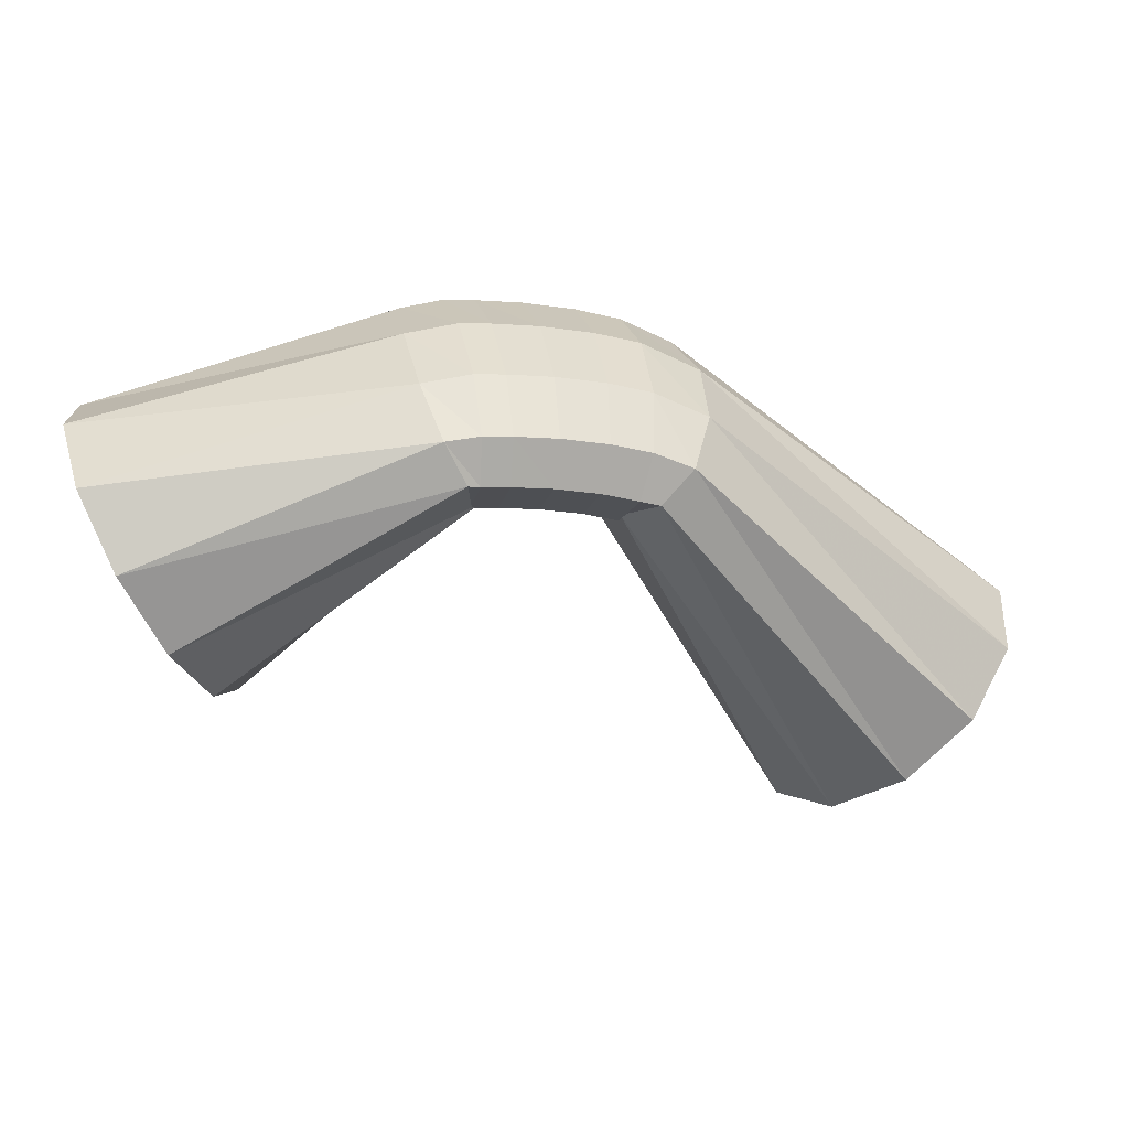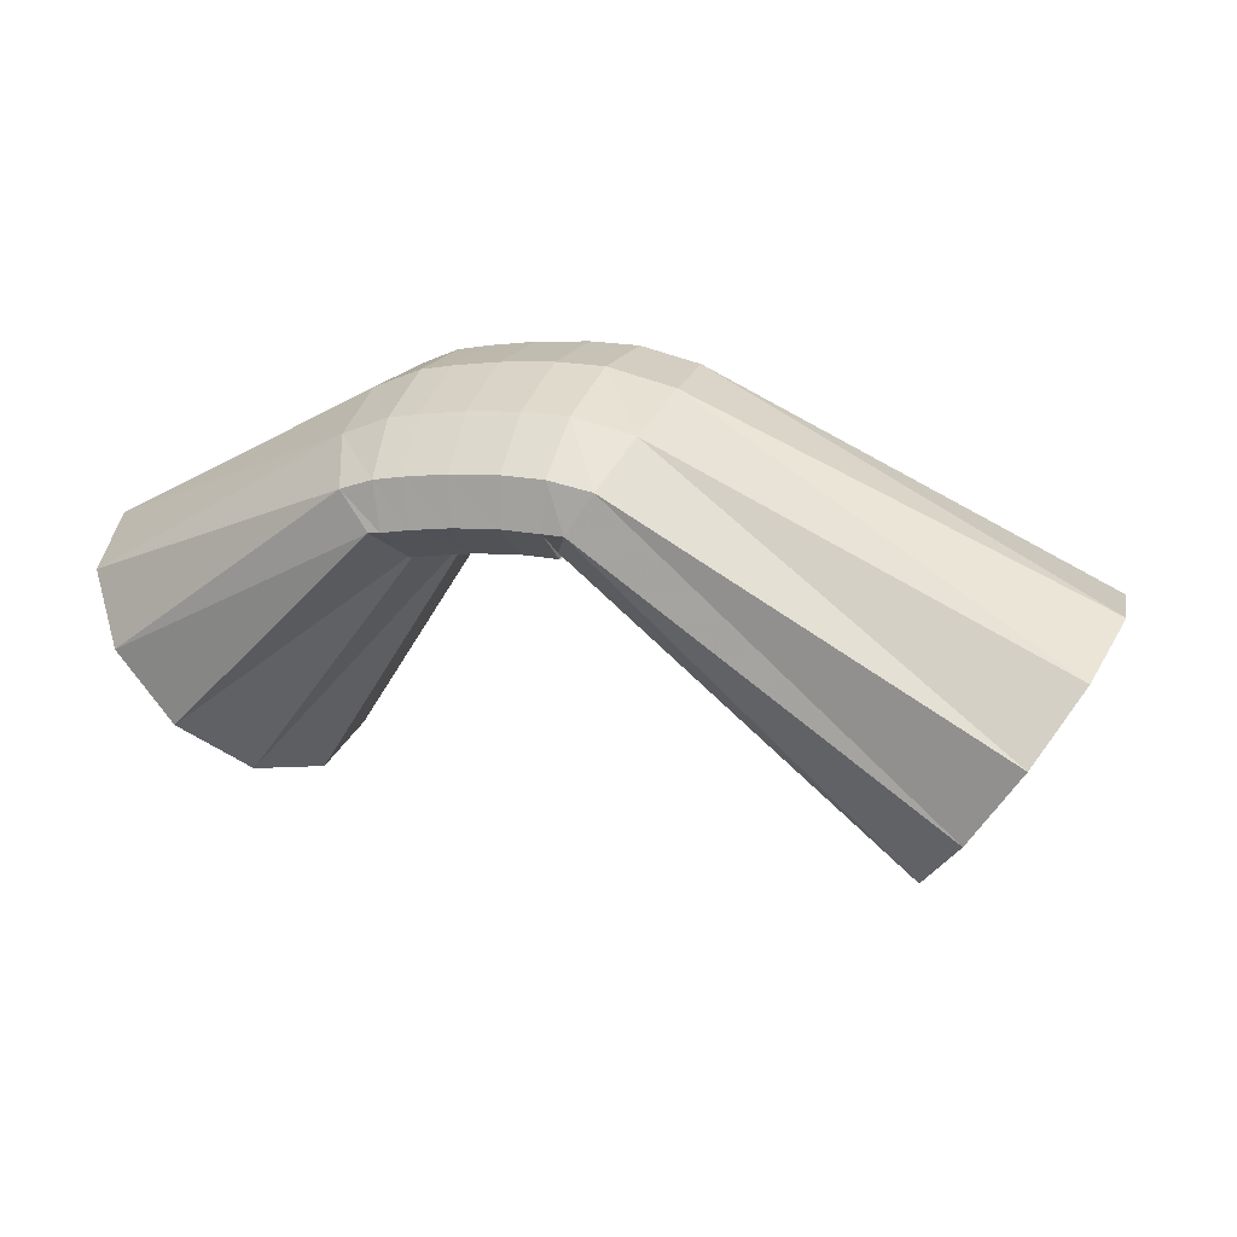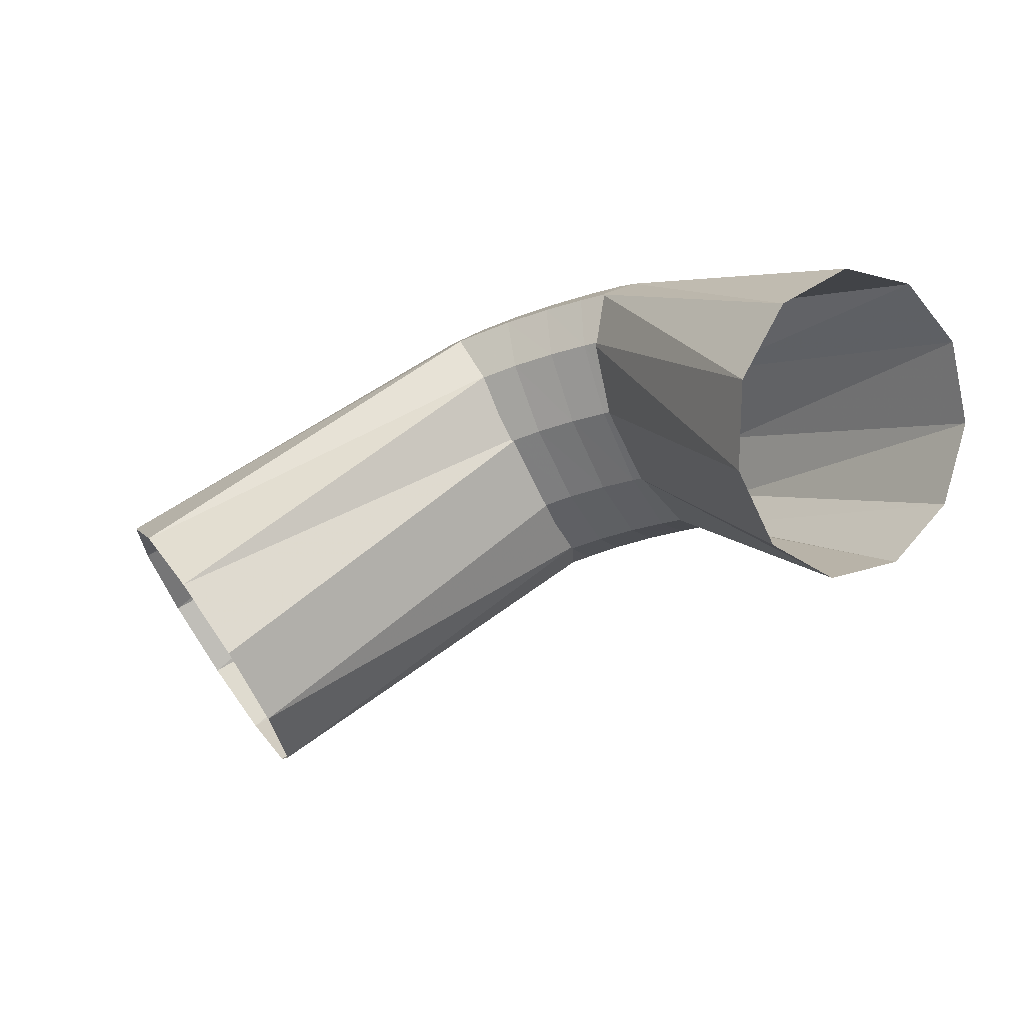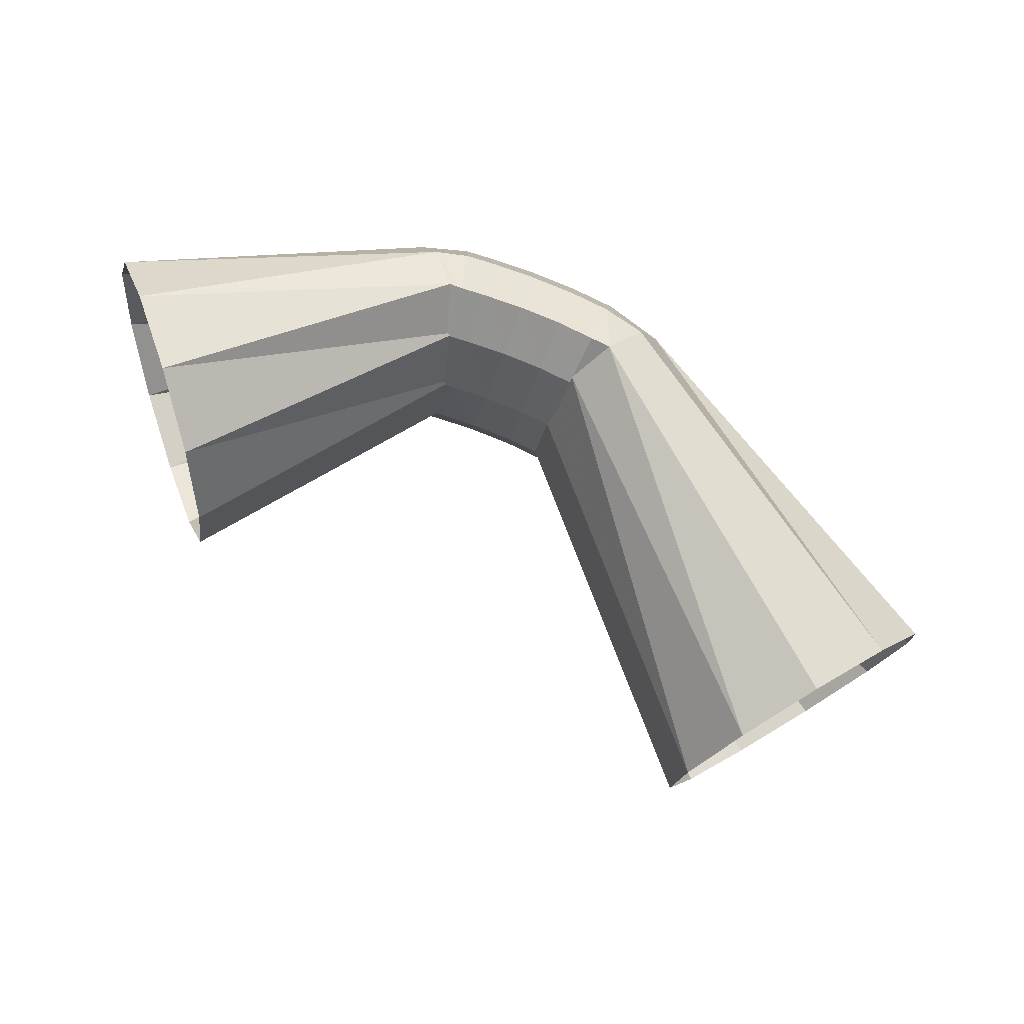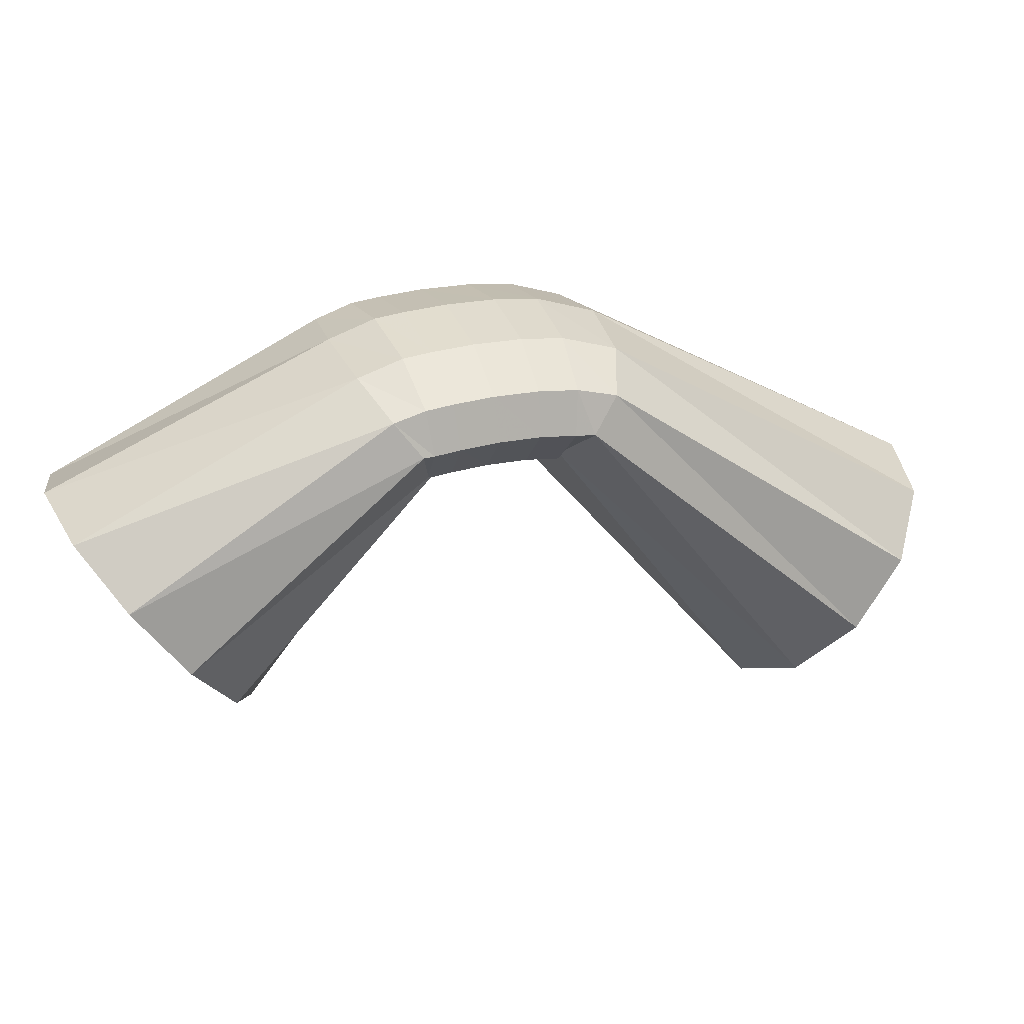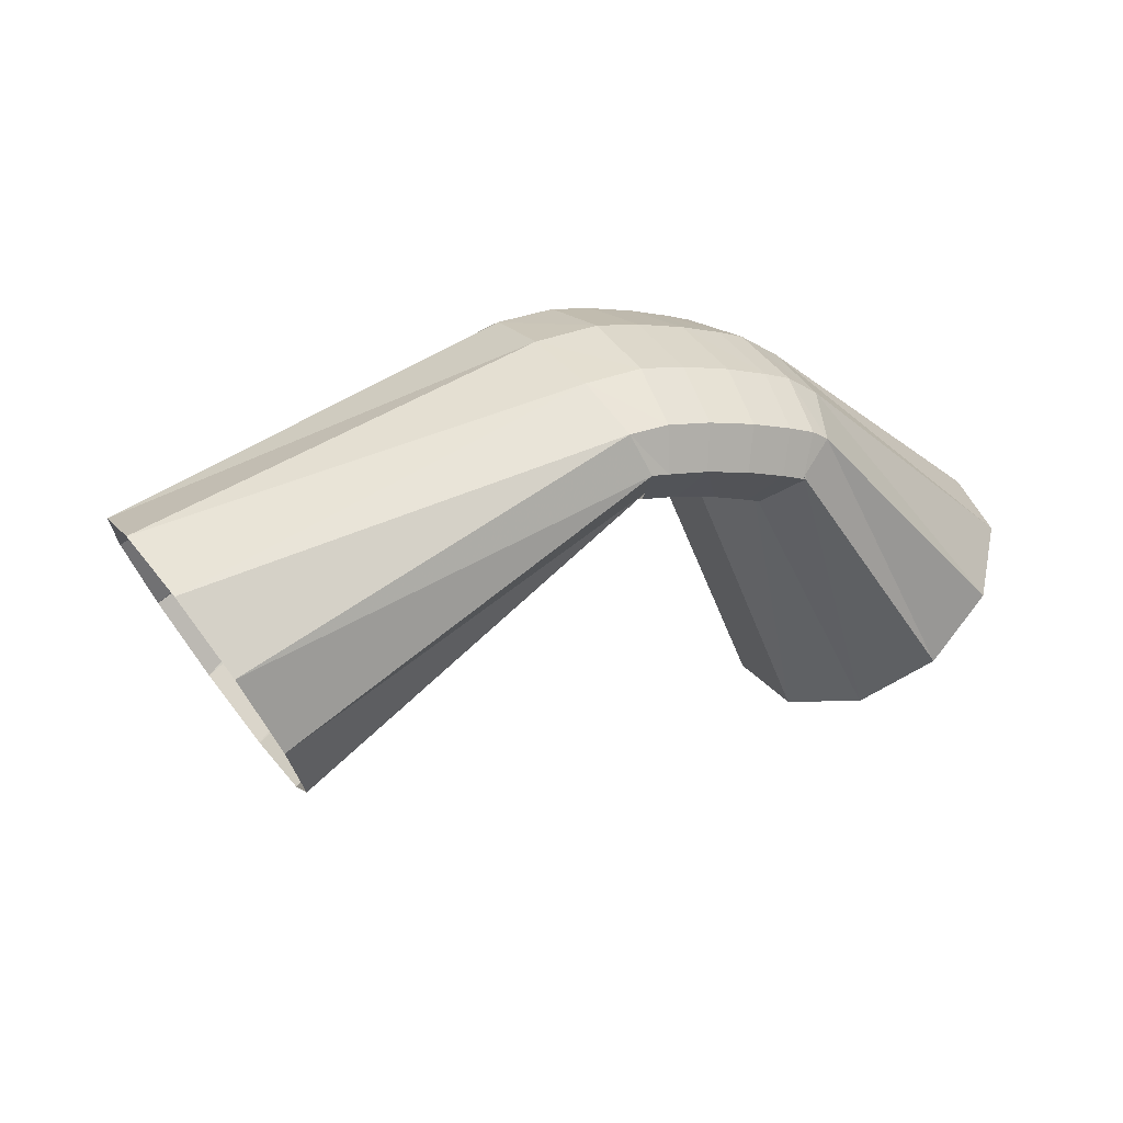
<metadata>
{"format":"obj","ext":"obj","renderer":"f3d","projection":"perspective","resolution":1024,"background":"white","views":[{"elev":77.1,"azim":-6.6,"up":"+Z"},{"elev":-18.6,"azim":34.6,"up":"+Y"},{"elev":-15.7,"azim":-137.9,"up":"+Y"},{"elev":-61.6,"azim":-4.1,"up":"+Y"},{"elev":76.2,"azim":-20.8,"up":"+Z"},{"elev":-28.5,"azim":141.4,"up":"+Z"}]}
</metadata>
<code>
g tube1
v 176.3 170.7 132.3
v 175.4 172.2 130.1
v 173.5 172.5 128
v 171.2 171.4 126.8
v 169.1 169.5 126.8
v 168.1 167.2 128
v 168.3 165.2 130.1
v 169.8 164.3 132.3
v 172 164.7 134
v 174.3 166.3 134.6
v 175.9 168.5 134
v 176.3 170.7 132.3
v 166.8 177.1 139.5
v 166.2 178.8 137.4
v 165.2 179.5 135.7
v 164 179.1 134.9
v 163.1 177.7 135.3
v 162.7 175.8 136.8
v 162.9 173.8 138.8
v 163.8 172.6 140.8
v 164.9 172.4 142.1
v 166 173.3 142.3
v 166.7 175.1 141.3
v 166.8 177.1 139.5
v 165 177.9 140.4
v 164.7 179.5 138.2
v 164.1 180 136.2
v 163.5 179.3 135.1
v 163.1 177.6 135.1
v 163 175.5 136.4
v 163.2 173.5 138.5
v 163.7 172.5 140.7
v 164.3 172.5 142.3
v 164.8 173.8 142.8
v 165.1 175.8 142.1
v 165 177.9 140.4
v 163.7 178.2 140.9
v 163.3 179.8 138.7
v 162.7 180.3 136.6
v 162.3 179.6 135.5
v 161.9 177.9 135.5
v 161.9 175.7 136.8
v 162.2 173.8 138.8
v 162.7 172.7 141
v 163.2 172.8 142.6
v 163.6 174.1 143.2
v 163.8 176.1 142.6
v 163.7 178.2 140.9
v 162.1 178.5 141.3
v 161.7 180 139.1
v 161.2 180.5 137.1
v 160.8 179.8 135.9
v 160.6 178.1 135.9
v 160.6 175.9 137.1
v 161 174 139.2
v 161.4 172.9 141.4
v 161.9 173 143
v 162.2 174.3 143.6
v 162.3 176.3 143
v 162.1 178.5 141.3
v 160.6 178.6 141.7
v 160.2 180.1 139.5
v 159.8 180.6 137.4
v 159.4 179.9 136.2
v 159.3 178.2 136.2
v 159.5 176 137.4
v 159.8 174.1 139.4
v 160.2 173 141.6
v 160.6 173.1 143.3
v 160.9 174.4 144
v 160.9 176.4 143.3
v 160.6 178.6 141.7
v 159.7 178.6 141.9
v 159.3 180.2 139.7
v 158.8 180.7 137.6
v 158.5 179.9 136.4
v 158.5 178.2 136.4
v 158.6 176 137.6
v 159 174.1 139.6
v 159.4 173 141.8
v 159.8 173.2 143.5
v 160 174.4 144.2
v 160 176.5 143.5
v 159.7 178.6 141.9
v 158.1 178.5 141.9
v 158 180.1 139.7
v 158.2 180.6 137.7
v 158.6 180 136.5
v 159.2 178.3 136.5
v 159.6 176.2 137.7
v 159.9 174.3 139.7
v 159.8 173.2 141.9
v 159.5 173.2 143.6
v 158.9 174.4 144.3
v 158.4 176.4 143.6
v 158.1 178.5 141.9
v 147.9 177 141.6
v 148 178.3 139.1
v 148.6 178.2 136.4
v 149.6 176.6 134.3
v 150.6 174.1 133.4
v 151.4 171.5 134.1
v 151.6 169.6 136.2
v 151.2 168.9 138.9
v 150.4 169.8 141.4
v 149.3 171.9 143
v 148.4 174.6 143.1
v 147.9 177 141.6
f 1 2 14
f 14 13 1
f 2 3 15
f 15 14 2
f 3 4 16
f 16 15 3
f 4 5 17
f 17 16 4
f 5 6 18
f 18 17 5
f 6 7 19
f 19 18 6
f 7 8 20
f 20 19 7
f 8 9 21
f 21 20 8
f 9 10 22
f 22 21 9
f 10 11 23
f 23 22 10
f 11 12 24
f 24 23 11
f 13 14 26
f 26 25 13
f 14 15 27
f 27 26 14
f 15 16 28
f 28 27 15
f 16 17 29
f 29 28 16
f 17 18 30
f 30 29 17
f 18 19 31
f 31 30 18
f 19 20 32
f 32 31 19
f 20 21 33
f 33 32 20
f 21 22 34
f 34 33 21
f 22 23 35
f 35 34 22
f 23 24 36
f 36 35 23
f 25 26 38
f 38 37 25
f 26 27 39
f 39 38 26
f 27 28 40
f 40 39 27
f 28 29 41
f 41 40 28
f 29 30 42
f 42 41 29
f 30 31 43
f 43 42 30
f 31 32 44
f 44 43 31
f 32 33 45
f 45 44 32
f 33 34 46
f 46 45 33
f 34 35 47
f 47 46 34
f 35 36 48
f 48 47 35
f 37 38 50
f 50 49 37
f 38 39 51
f 51 50 38
f 39 40 52
f 52 51 39
f 40 41 53
f 53 52 40
f 41 42 54
f 54 53 41
f 42 43 55
f 55 54 42
f 43 44 56
f 56 55 43
f 44 45 57
f 57 56 44
f 45 46 58
f 58 57 45
f 46 47 59
f 59 58 46
f 47 48 60
f 60 59 47
f 49 50 62
f 62 61 49
f 50 51 63
f 63 62 50
f 51 52 64
f 64 63 51
f 52 53 65
f 65 64 52
f 53 54 66
f 66 65 53
f 54 55 67
f 67 66 54
f 55 56 68
f 68 67 55
f 56 57 69
f 69 68 56
f 57 58 70
f 70 69 57
f 58 59 71
f 71 70 58
f 59 60 72
f 72 71 59
f 61 62 74
f 74 73 61
f 62 63 75
f 75 74 62
f 63 64 76
f 76 75 63
f 64 65 77
f 77 76 64
f 65 66 78
f 78 77 65
f 66 67 79
f 79 78 66
f 67 68 80
f 80 79 67
f 68 69 81
f 81 80 68
f 69 70 82
f 82 81 69
f 70 71 83
f 83 82 70
f 71 72 84
f 84 83 71
f 73 74 86
f 86 85 73
f 74 75 87
f 87 86 74
f 75 76 88
f 88 87 75
f 76 77 89
f 89 88 76
f 77 78 90
f 90 89 77
f 78 79 91
f 91 90 78
f 79 80 92
f 92 91 79
f 80 81 93
f 93 92 80
f 81 82 94
f 94 93 81
f 82 83 95
f 95 94 82
f 83 84 96
f 96 95 83
f 85 86 98
f 98 97 85
f 86 87 99
f 99 98 86
f 87 88 100
f 100 99 87
f 88 89 101
f 101 100 88
f 89 90 102
f 102 101 89
f 90 91 103
f 103 102 90
f 91 92 104
f 104 103 91
f 92 93 105
f 105 104 92
f 93 94 106
f 106 105 93
f 94 95 107
f 107 106 94
f 95 96 108
f 108 107 95
g

</code>
